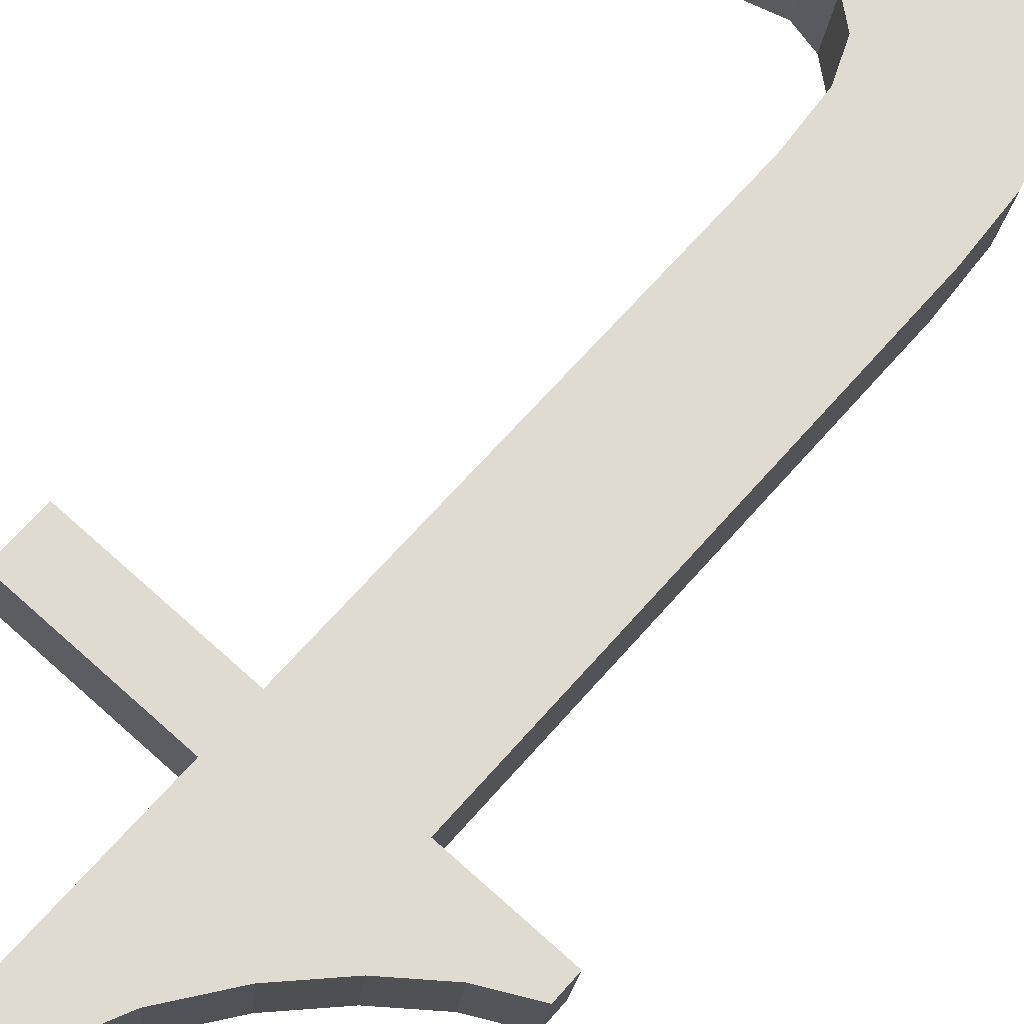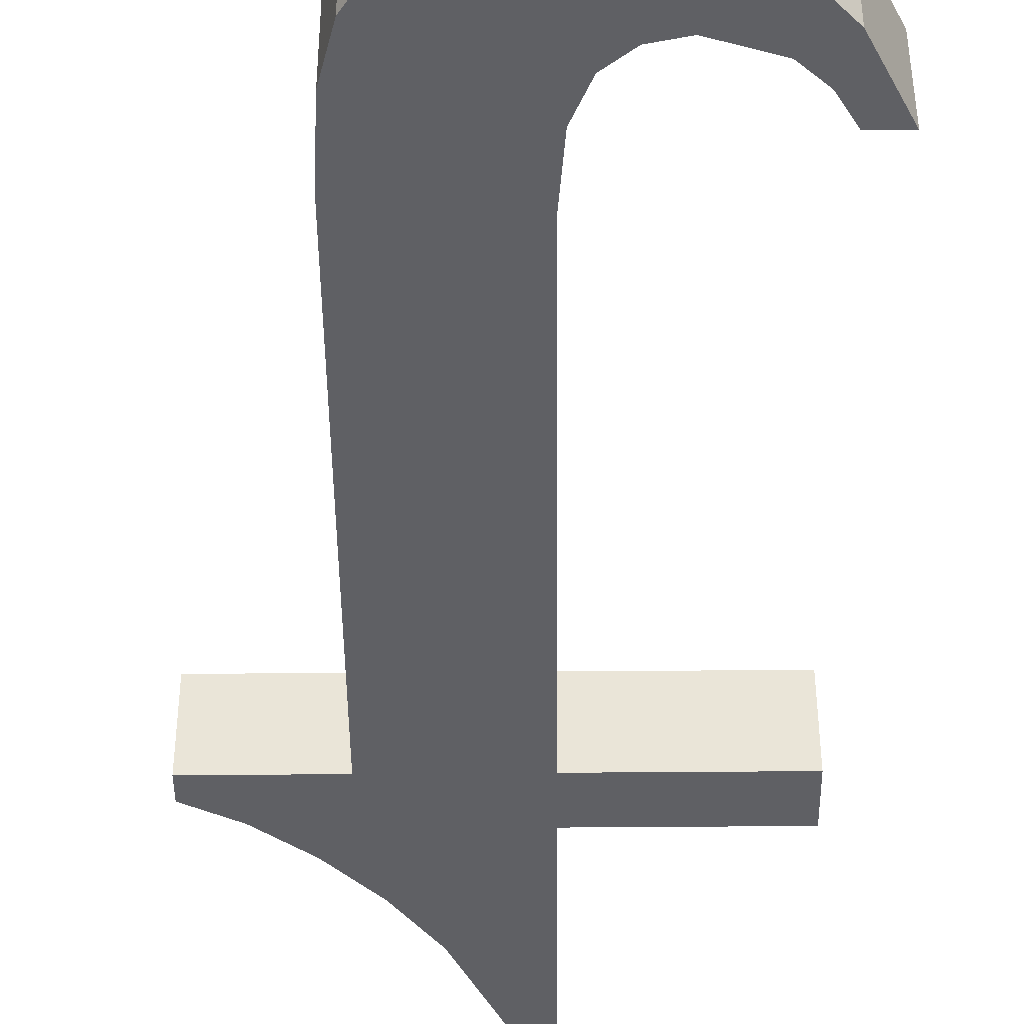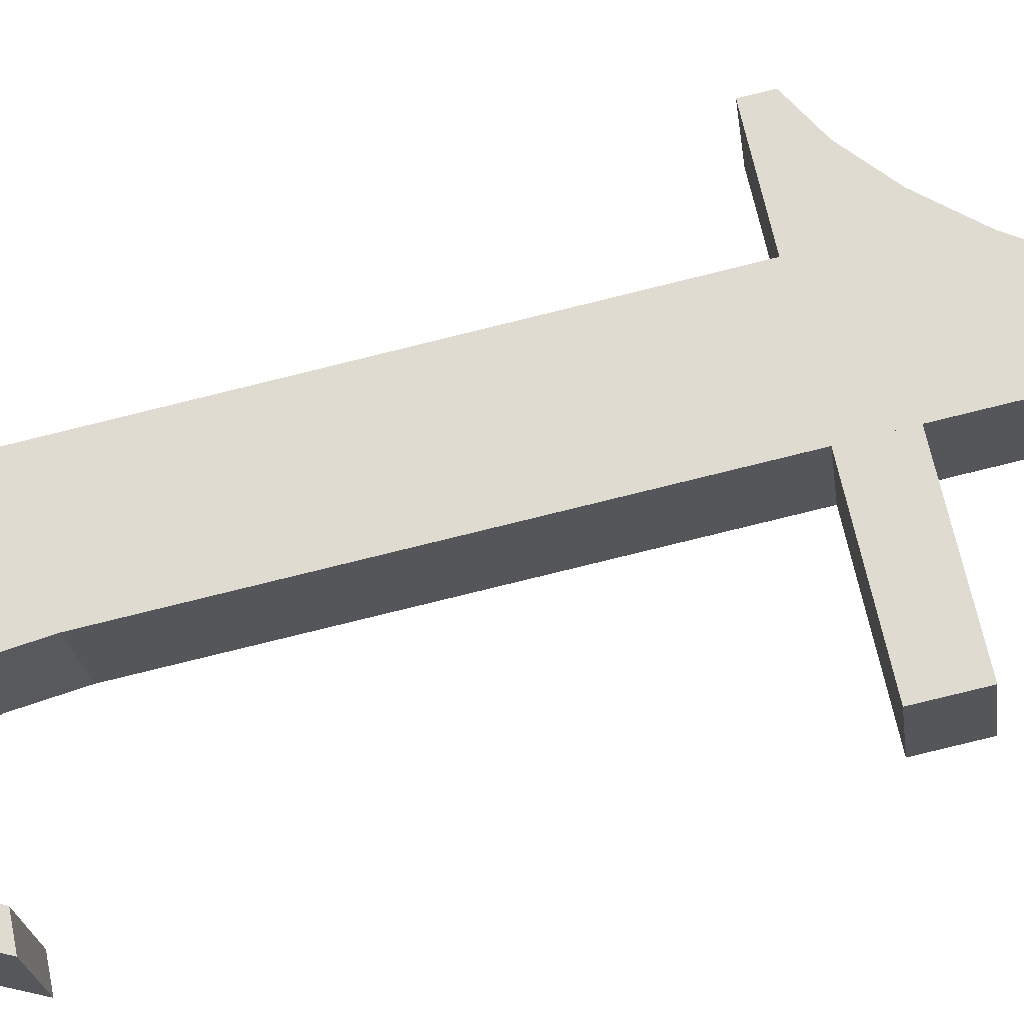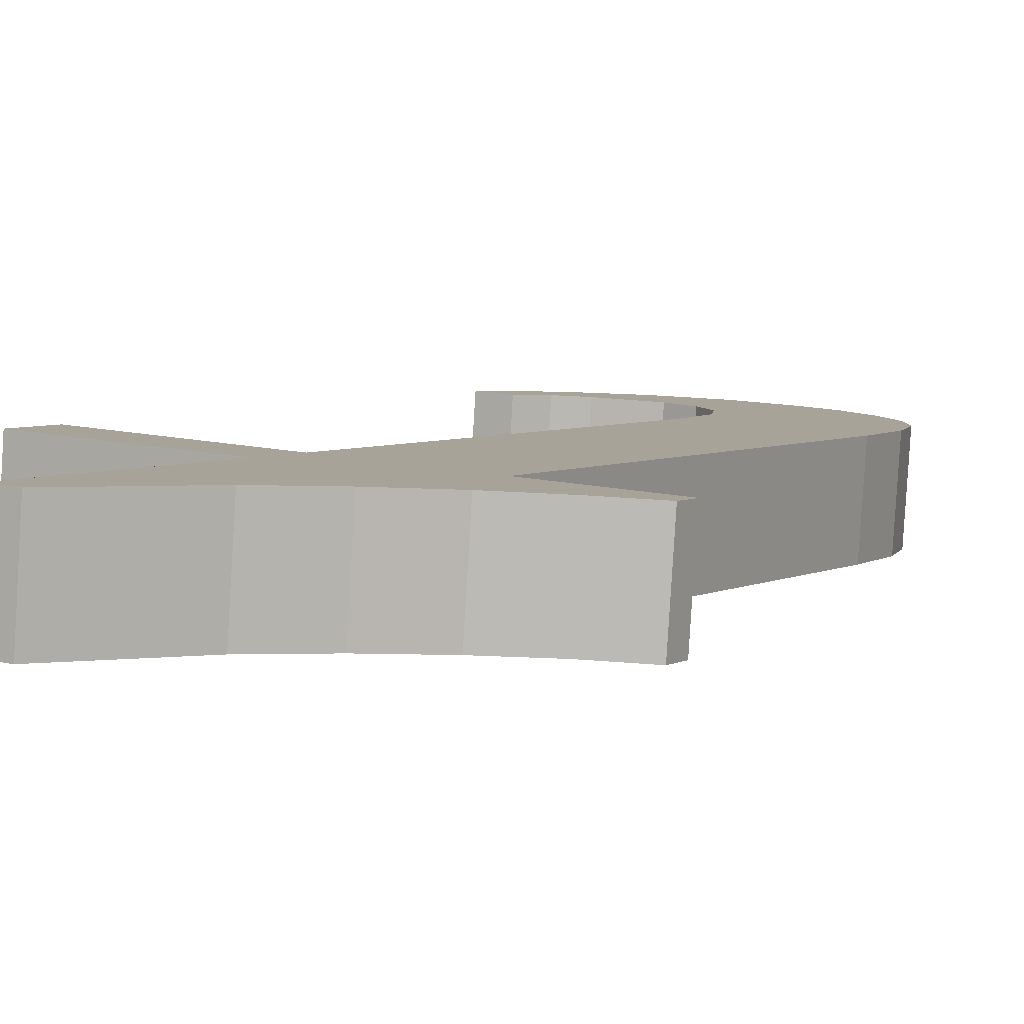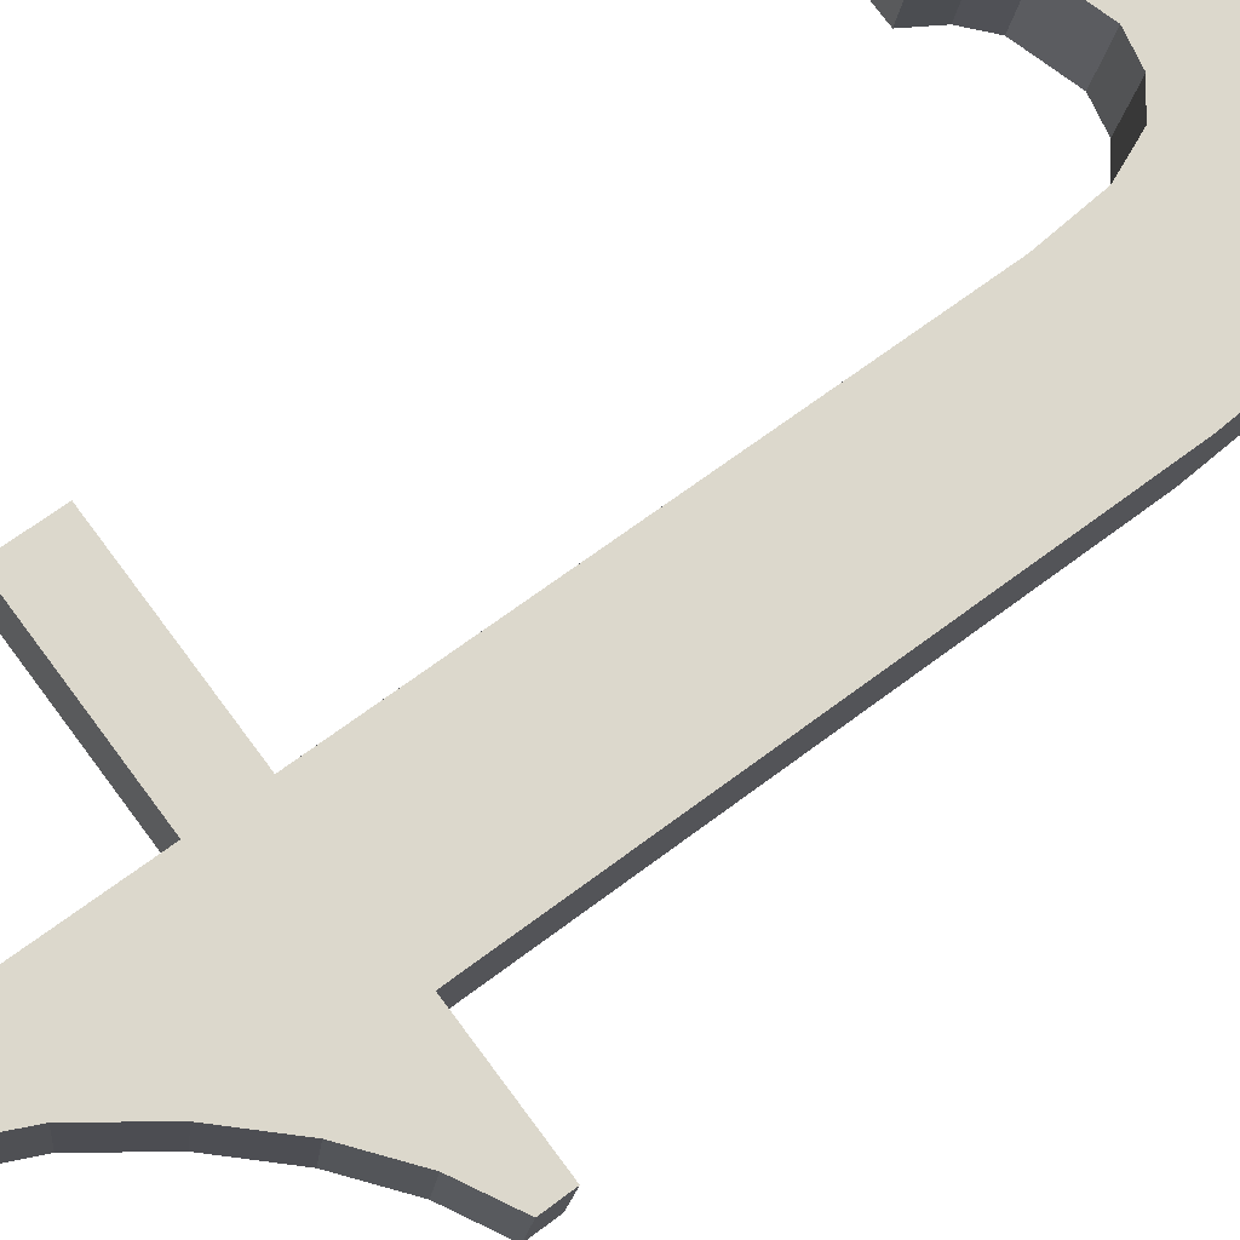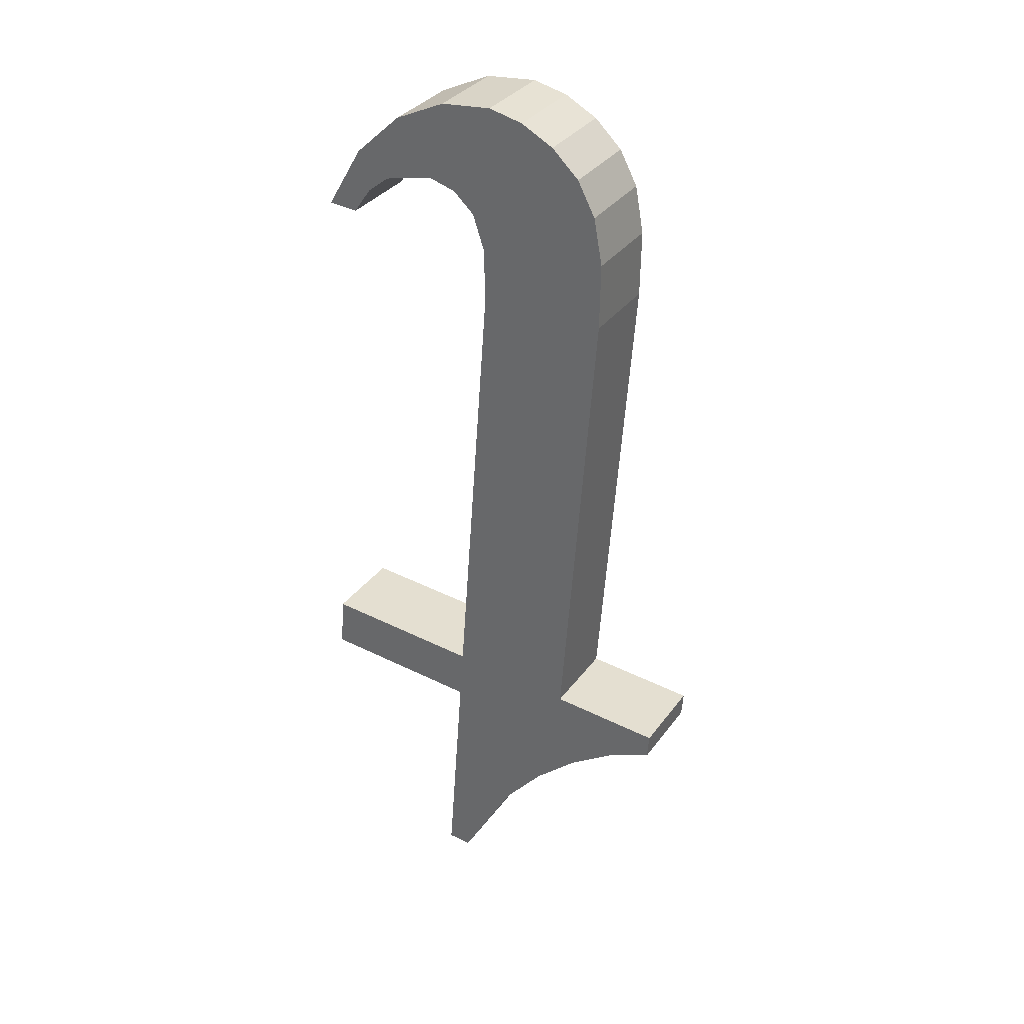
<metadata>
{"format":"obj","ext":"obj","renderer":"f3d","projection":"perspective","resolution":1024,"background":"white","views":[{"elev":76.1,"azim":-138.5,"up":"+Y"},{"elev":-51.5,"azim":0.5,"up":"+Y"},{"elev":64.8,"azim":78.3,"up":"+Y"},{"elev":12.4,"azim":-150.6,"up":"+Y"},{"elev":77.7,"azim":-126.8,"up":"+Y"},{"elev":42.0,"azim":-149.2,"up":"+Z"}]}
</metadata>
<code>
o #ID463
v 0.351 0.01057 0.04825
v 0.3501 0.01053 0.04854
v 0.3501 0.01057 0.04825
v 0.351 0.01053 0.04854
v 0.3491 0.01056 0.04828
v 0.3488 0.01053 0.04854
v 0.3488 0.01055 0.0484
v 0.3494 0.01053 0.04854
v 0.3493 0.01059 0.0481
v 0.3495 0.01061 0.04786
v 0.3494 0.01021 0.0511
v 0.3495 0.01016 0.05146
v 0.3495 0.01013 0.05171
v 0.3496 0.01011 0.05188
v 0.3497 0.01065 0.04758
v 0.3498 0.01009 0.05201
v 0.35 0.01072 0.047
v 0.35 0.01008 0.05209
v 0.3501 0.01022 0.05101
v 0.3502 0.01008 0.05212
v 0.3501 0.01072 0.047
v 0.3502 0.01018 0.05132
v 0.3502 0.01016 0.05151
v 0.3505 0.01009 0.05207
v 0.3504 0.01014 0.0516
v 0.3505 0.01014 0.05164
v 0.3507 0.01011 0.05191
v 0.3508 0.01015 0.05155
v 0.351 0.01014 0.05166
v 0.3509 0.01017 0.05145
v 0.351 0.01018 0.0513
v 0.3511 0.01018 0.0513
v 0.3501 0.01072 0.047
v 0.3501 0.01102 0.04831
v 0.3501 0.01057 0.04825
v 0.3501 0.01118 0.04706
v 0.3501 0.01102 0.04831
v 0.351 0.01057 0.04825
v 0.3501 0.01057 0.04825
v 0.351 0.01102 0.04831
v 0.351 0.01057 0.04825
v 0.351 0.01098 0.0486
v 0.351 0.01053 0.04854
v 0.351 0.01102 0.04831
v 0.351 0.01098 0.0486
v 0.3501 0.01053 0.04854
v 0.351 0.01053 0.04854
v 0.3501 0.01098 0.0486
v 0.3501 0.01053 0.04854
v 0.3501 0.01067 0.05107
v 0.3501 0.01022 0.05101
v 0.3501 0.01098 0.0486
v 0.3501 0.01022 0.05101
v 0.3502 0.01064 0.05138
v 0.3502 0.01018 0.05132
v 0.3501 0.01067 0.05107
v 0.3502 0.01018 0.05132
v 0.3502 0.01061 0.05156
v 0.3502 0.01016 0.05151
v 0.3502 0.01064 0.05138
v 0.3502 0.01061 0.05156
v 0.3504 0.01014 0.0516
v 0.3502 0.01016 0.05151
v 0.3504 0.0106 0.05166
v 0.3504 0.0106 0.05166
v 0.3505 0.01014 0.05164
v 0.3504 0.01014 0.0516
v 0.3505 0.0106 0.05169
v 0.3505 0.0106 0.05169
v 0.3508 0.01015 0.05155
v 0.3505 0.01014 0.05164
v 0.3508 0.0106 0.05161
v 0.3508 0.0106 0.05161
v 0.3509 0.01017 0.05145
v 0.3508 0.01015 0.05155
v 0.3509 0.01062 0.0515
v 0.351 0.01064 0.05136
v 0.3509 0.01017 0.05145
v 0.3509 0.01062 0.0515
v 0.351 0.01018 0.0513
v 0.351 0.01064 0.05136
v 0.3511 0.01018 0.0513
v 0.351 0.01018 0.0513
v 0.3511 0.01064 0.05136
v 0.3511 0.01018 0.0513
v 0.351 0.01059 0.05171
v 0.351 0.01014 0.05166
v 0.3511 0.01064 0.05136
v 0.351 0.01014 0.05166
v 0.3507 0.01056 0.05197
v 0.3507 0.01011 0.05191
v 0.351 0.01059 0.05171
v 0.3507 0.01056 0.05197
v 0.3505 0.01009 0.05207
v 0.3507 0.01011 0.05191
v 0.3505 0.01054 0.05212
v 0.3505 0.01054 0.05212
v 0.3502 0.01008 0.05212
v 0.3505 0.01009 0.05207
v 0.3502 0.01053 0.05218
v 0.3502 0.01053 0.05218
v 0.35 0.01008 0.05209
v 0.3502 0.01008 0.05212
v 0.35 0.01054 0.05215
v 0.35 0.01054 0.05215
v 0.3498 0.01009 0.05201
v 0.35 0.01008 0.05209
v 0.3498 0.01055 0.05207
v 0.3498 0.01055 0.05207
v 0.3496 0.01011 0.05188
v 0.3498 0.01009 0.05201
v 0.3496 0.01056 0.05194
v 0.3495 0.01059 0.05177
v 0.3496 0.01011 0.05188
v 0.3496 0.01056 0.05194
v 0.3495 0.01013 0.05171
v 0.3495 0.01062 0.05152
v 0.3495 0.01013 0.05171
v 0.3495 0.01059 0.05177
v 0.3495 0.01016 0.05146
v 0.3494 0.01066 0.05116
v 0.3495 0.01016 0.05146
v 0.3495 0.01062 0.05152
v 0.3494 0.01021 0.0511
v 0.3494 0.01098 0.0486
v 0.3494 0.01021 0.0511
v 0.3494 0.01066 0.05116
v 0.3494 0.01053 0.04854
v 0.3494 0.01098 0.0486
v 0.3488 0.01053 0.04854
v 0.3494 0.01053 0.04854
v 0.3488 0.01098 0.0486
v 0.3488 0.011 0.04846
v 0.3488 0.01053 0.04854
v 0.3488 0.01098 0.0486
v 0.3488 0.01055 0.0484
v 0.3488 0.011 0.04846
v 0.3491 0.01056 0.04828
v 0.3488 0.01055 0.0484
v 0.3491 0.01102 0.04834
v 0.3491 0.01102 0.04834
v 0.3493 0.01059 0.0481
v 0.3491 0.01056 0.04828
v 0.3493 0.01104 0.04815
v 0.3495 0.01107 0.04791
v 0.3493 0.01059 0.0481
v 0.3493 0.01104 0.04815
v 0.3495 0.01061 0.04786
v 0.3497 0.0111 0.04764
v 0.3495 0.01061 0.04786
v 0.3495 0.01107 0.04791
v 0.3497 0.01065 0.04758
v 0.35 0.01118 0.04706
v 0.3497 0.01065 0.04758
v 0.3497 0.0111 0.04764
v 0.35 0.01072 0.047
v 0.35 0.01118 0.04706
v 0.3501 0.01072 0.047
v 0.35 0.01072 0.047
v 0.3501 0.01118 0.04706
v 0.3495 0.01062 0.05152
v 0.3494 0.01098 0.0486
v 0.3494 0.01066 0.05116
v 0.3488 0.011 0.04846
v 0.3488 0.01098 0.0486
v 0.3491 0.01102 0.04834
v 0.3493 0.01104 0.04815
v 0.3495 0.01107 0.04791
v 0.3495 0.01059 0.05177
v 0.3496 0.01056 0.05194
v 0.3497 0.0111 0.04764
v 0.3498 0.01055 0.05207
v 0.35 0.01118 0.04706
v 0.35 0.01054 0.05215
v 0.3501 0.01067 0.05107
v 0.3502 0.01053 0.05218
v 0.3502 0.01064 0.05138
v 0.3502 0.01061 0.05156
v 0.3505 0.01054 0.05212
v 0.3504 0.0106 0.05166
v 0.3505 0.0106 0.05169
v 0.3507 0.01056 0.05197
v 0.3508 0.0106 0.05161
v 0.351 0.01059 0.05171
v 0.3509 0.01062 0.0515
v 0.351 0.01064 0.05136
v 0.3511 0.01064 0.05136
v 0.351 0.01098 0.0486
v 0.3501 0.01102 0.04831
v 0.3501 0.01098 0.0486
v 0.351 0.01102 0.04831
v 0.3501 0.01118 0.04706
f 1 2 3
f 3 2 1
f 2 1 4
f 4 1 2
f 5 6 7
f 7 6 5
f 6 5 8
f 8 5 6
f 8 5 9
f 9 5 8
f 8 9 10
f 10 9 8
f 8 10 11
f 11 10 8
f 11 10 12
f 12 10 11
f 12 10 13
f 13 10 12
f 13 10 14
f 14 10 13
f 14 10 15
f 15 10 14
f 14 15 16
f 16 15 14
f 16 15 17
f 17 15 16
f 16 17 18
f 18 17 16
f 18 17 19
f 19 17 18
f 18 19 20
f 20 19 18
f 19 17 21
f 21 17 19
f 19 21 3
f 3 21 19
f 19 3 2
f 2 3 19
f 20 19 22
f 22 19 20
f 20 22 23
f 23 22 20
f 20 23 24
f 24 23 20
f 24 23 25
f 25 23 24
f 24 25 26
f 26 25 24
f 24 26 27
f 27 26 24
f 27 26 28
f 28 26 27
f 27 28 29
f 29 28 27
f 29 28 30
f 30 28 29
f 29 30 31
f 31 30 29
f 29 31 32
f 32 31 29
f 33 34 35
f 35 34 33
f 34 33 36
f 36 33 34
f 37 38 39
f 39 38 37
f 38 37 40
f 40 37 38
f 41 42 43
f 43 42 41
f 42 41 44
f 44 41 42
f 45 46 47
f 47 46 45
f 46 45 48
f 48 45 46
f 49 50 51
f 51 50 49
f 50 49 52
f 52 49 50
f 53 54 55
f 55 54 53
f 54 53 56
f 56 53 54
f 57 58 59
f 59 58 57
f 58 57 60
f 60 57 58
f 61 62 63
f 63 62 61
f 62 61 64
f 64 61 62
f 65 66 67
f 67 66 65
f 66 65 68
f 68 65 66
f 69 70 71
f 71 70 69
f 70 69 72
f 72 69 70
f 73 74 75
f 75 74 73
f 74 73 76
f 76 73 74
f 77 78 79
f 79 78 77
f 78 77 80
f 80 77 78
f 81 82 83
f 83 82 81
f 82 81 84
f 84 81 82
f 85 86 87
f 87 86 85
f 86 85 88
f 88 85 86
f 89 90 91
f 91 90 89
f 90 89 92
f 92 89 90
f 93 94 95
f 95 94 93
f 94 93 96
f 96 93 94
f 97 98 99
f 99 98 97
f 98 97 100
f 100 97 98
f 101 102 103
f 103 102 101
f 102 101 104
f 104 101 102
f 105 106 107
f 107 106 105
f 106 105 108
f 108 105 106
f 109 110 111
f 111 110 109
f 110 109 112
f 112 109 110
f 113 114 115
f 115 114 113
f 114 113 116
f 116 113 114
f 117 118 119
f 119 118 117
f 118 117 120
f 120 117 118
f 121 122 123
f 123 122 121
f 122 121 124
f 124 121 122
f 125 126 127
f 127 126 125
f 126 125 128
f 128 125 126
f 129 130 131
f 131 130 129
f 130 129 132
f 132 129 130
f 133 134 135
f 135 134 133
f 134 133 136
f 136 133 134
f 137 138 139
f 139 138 137
f 138 137 140
f 140 137 138
f 141 142 143
f 143 142 141
f 142 141 144
f 144 141 142
f 145 146 147
f 147 146 145
f 146 145 148
f 148 145 146
f 149 150 151
f 151 150 149
f 150 149 152
f 152 149 150
f 153 154 155
f 155 154 153
f 154 153 156
f 156 153 154
f 157 158 159
f 159 158 157
f 158 157 160
f 160 157 158
f 161 162 163
f 163 162 161
f 162 164 165
f 165 164 162
f 164 162 166
f 166 162 164
f 166 162 167
f 167 162 166
f 167 162 168
f 168 162 167
f 168 162 161
f 161 162 168
f 168 161 169
f 169 161 168
f 168 169 170
f 170 169 168
f 168 170 171
f 171 170 168
f 171 170 172
f 172 170 171
f 171 172 173
f 173 172 171
f 173 172 174
f 174 172 173
f 173 174 175
f 175 174 173
f 175 174 176
f 176 174 175
f 175 176 177
f 177 176 175
f 177 176 178
f 178 176 177
f 178 176 179
f 179 176 178
f 178 179 180
f 180 179 178
f 180 179 181
f 181 179 180
f 181 179 182
f 182 179 181
f 181 182 183
f 183 182 181
f 183 182 184
f 184 182 183
f 183 184 185
f 185 184 183
f 185 184 186
f 186 184 185
f 186 184 187
f 187 184 186
f 188 189 190
f 190 189 188
f 189 188 191
f 191 188 189
f 175 192 173
f 173 192 175
f 192 175 190
f 190 175 192
f 192 190 189
f 189 190 192

</code>
